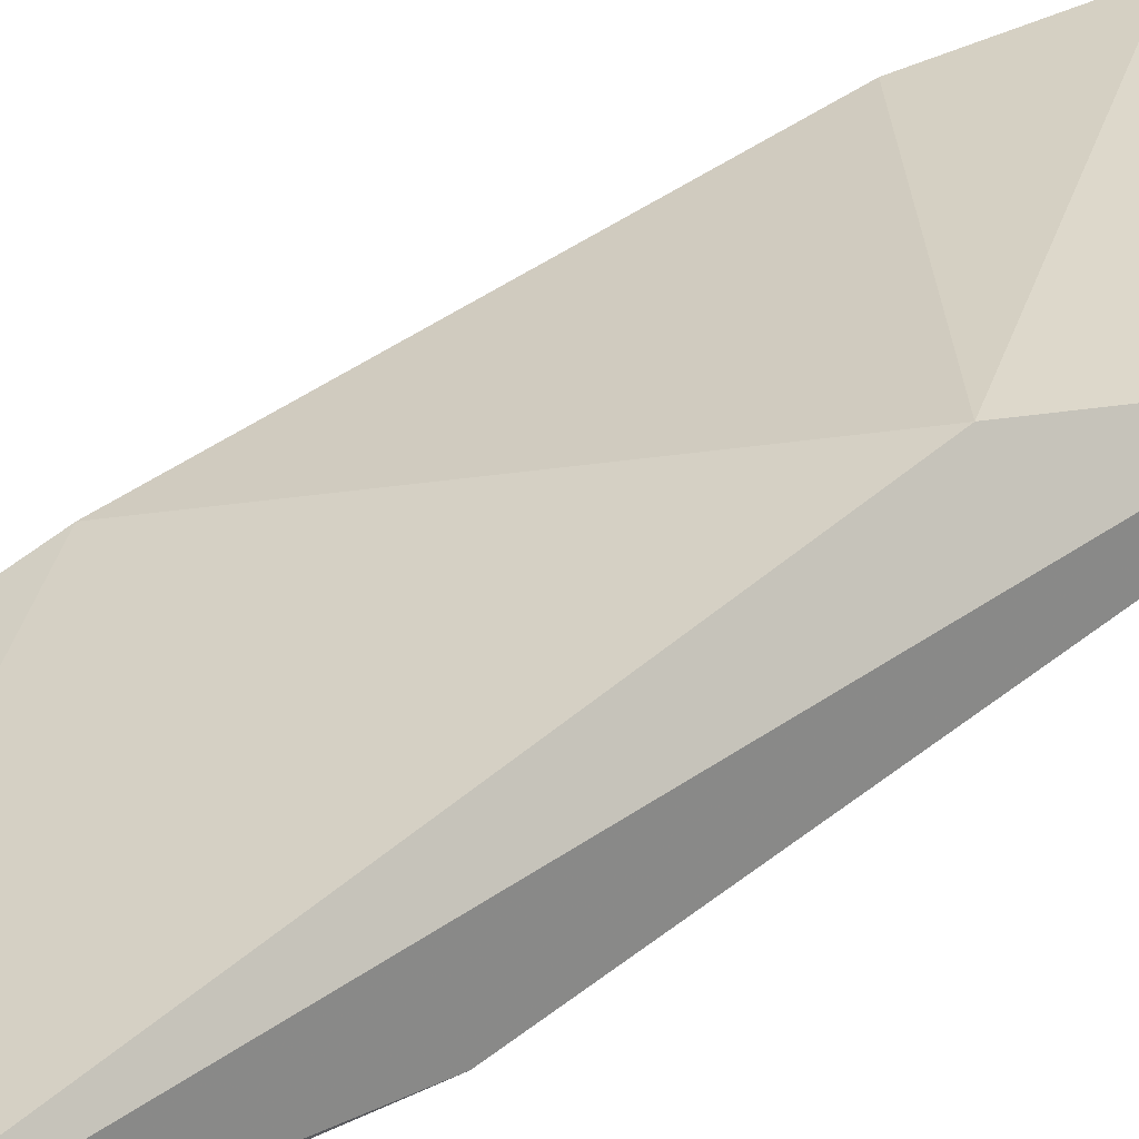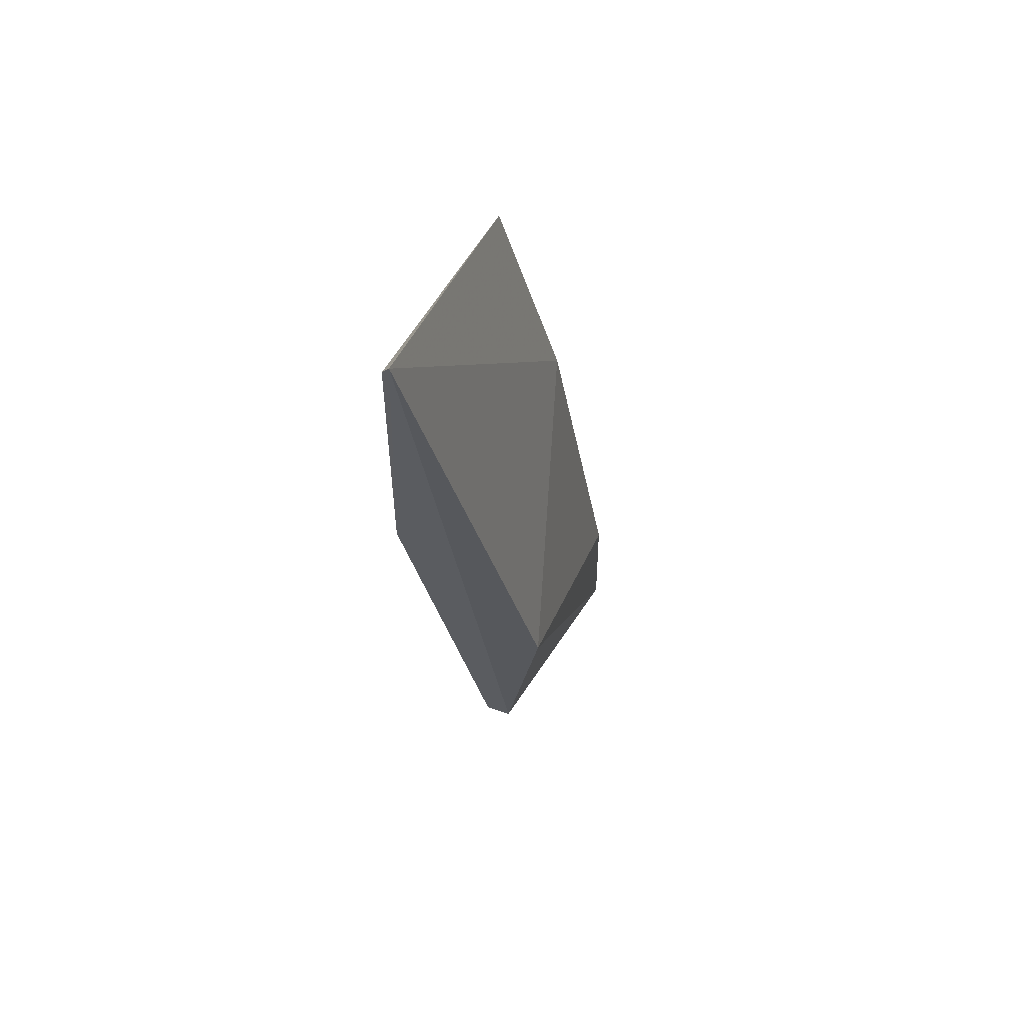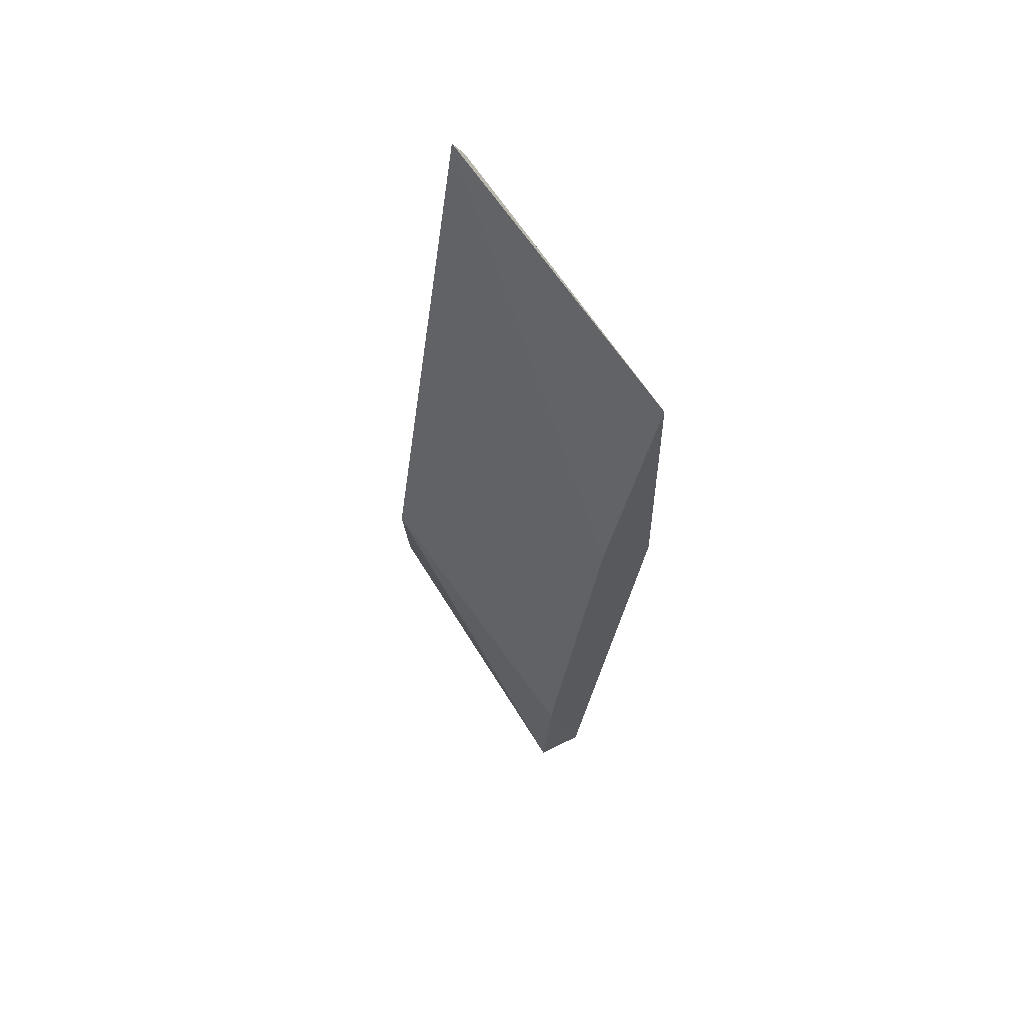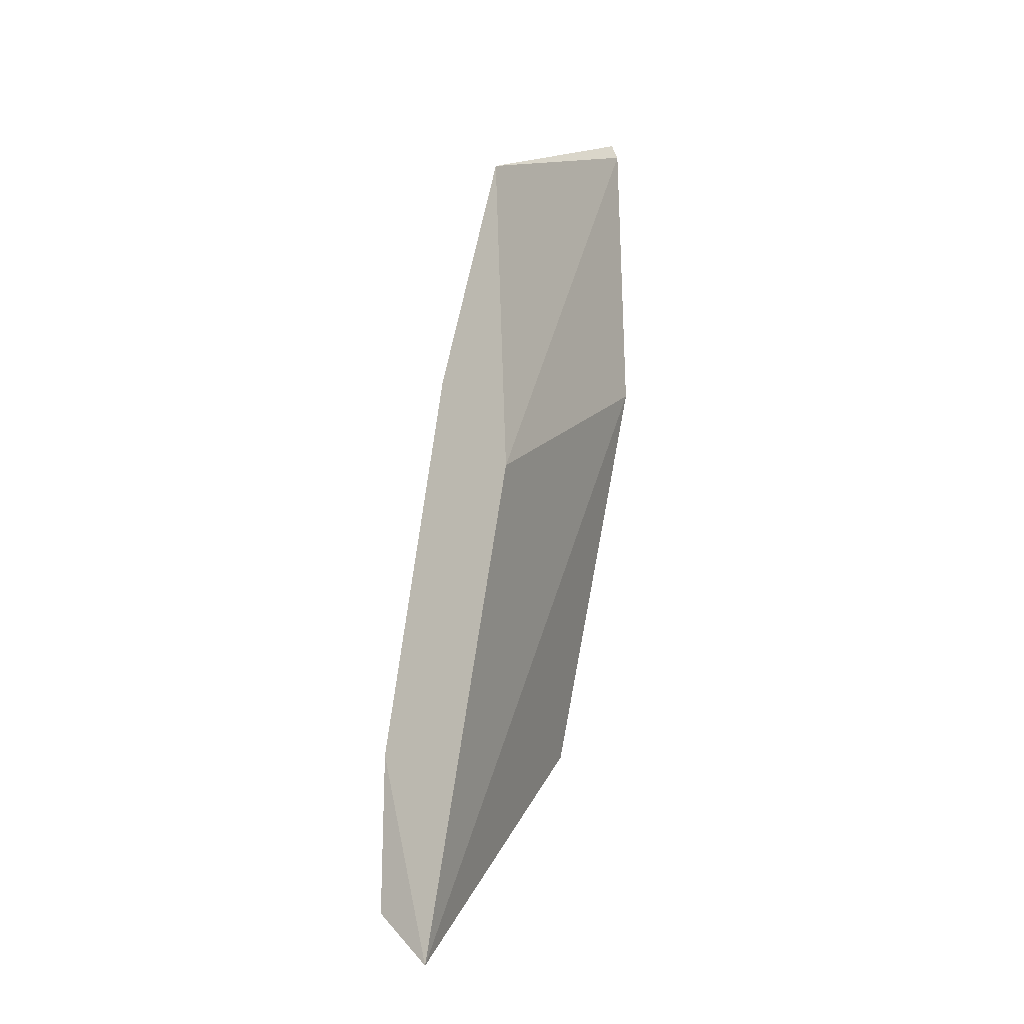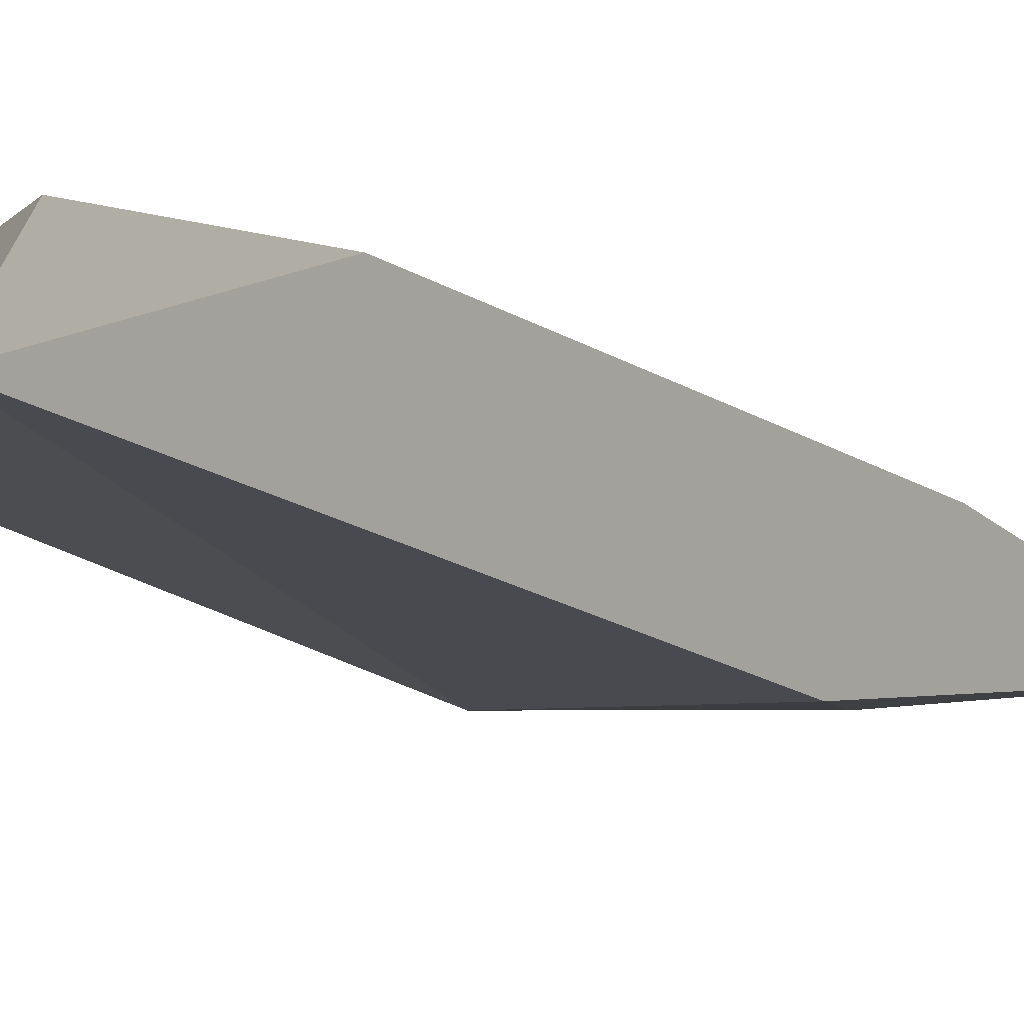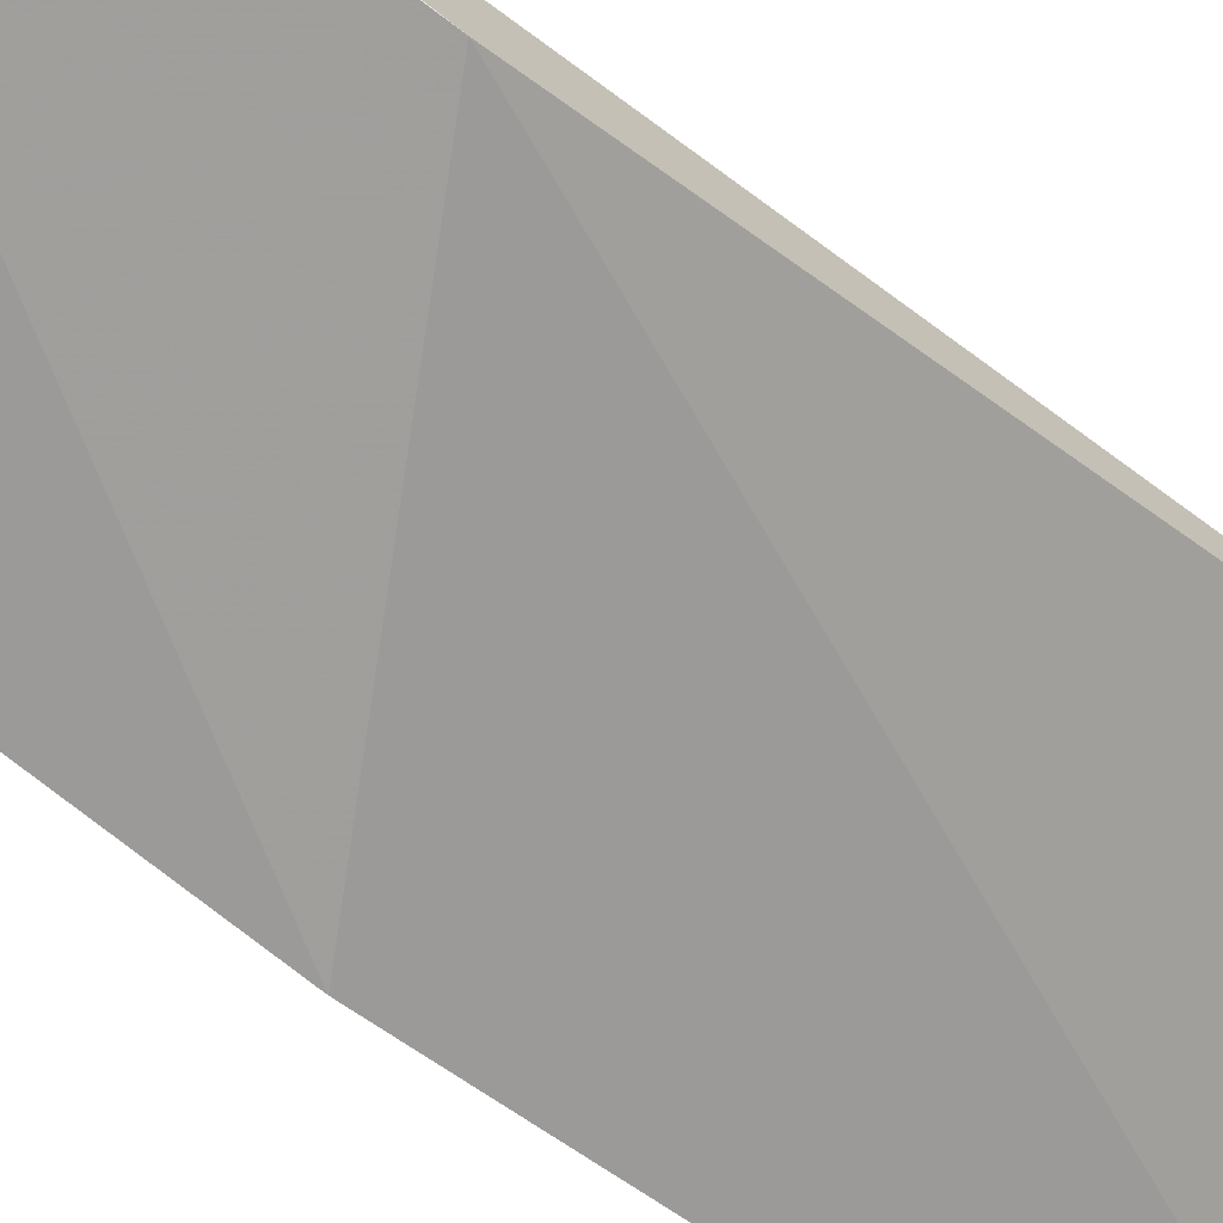
<metadata>
{"format":"obj","ext":"obj","renderer":"f3d","projection":"perspective","resolution":1024,"background":"white","views":[{"elev":26.5,"azim":48.6,"up":"+Y"},{"elev":63.6,"azim":109.2,"up":"+Z"},{"elev":65.9,"azim":-134.9,"up":"+Z"},{"elev":-15.5,"azim":-59.3,"up":"+Z"},{"elev":-2.9,"azim":-145.1,"up":"+Y"},{"elev":-71.1,"azim":51.7,"up":"+Y"}]}
</metadata>
<code>
v -0.2389 0.4197 0.2484
v -0.2389 0.3987 0.3493
v -0.2389 0.3966 0.2946
v -0.2389 0.4113 0.2147
v -0.2389 0.4092 0.3114
v -0.1948 0.3987 0.3724
v -0.1948 0.3966 0.3198
v -0.1948 0.4113 0.2526
v -0.1948 0.4155 0.2526
v -0.199 0.4197 0.2799
v -0.2382 0.4205 0.223
v -0.1957 0.3971 0.3691
f 9 7 8
f 3 12 2
f 12 6 2
f 1 3 2
f 3 1 4
f 3 4 7
f 6 12 7
f 9 6 7
f 12 3 7
f 6 9 10
f 2 6 5
f 1 2 5
f 6 10 5
f 10 1 5
f 4 1 11
f 9 4 11
f 10 9 11
f 1 10 11
f 4 9 8
f 7 4 8

</code>
